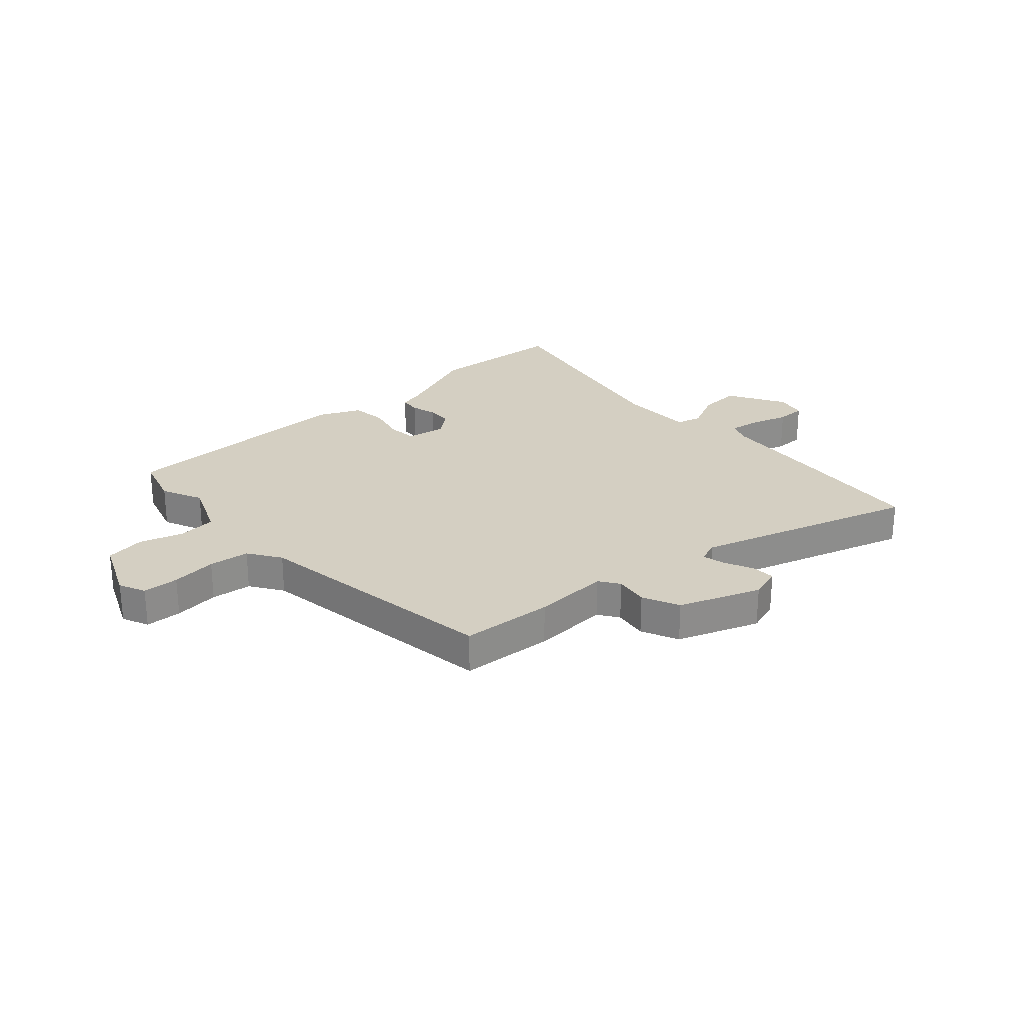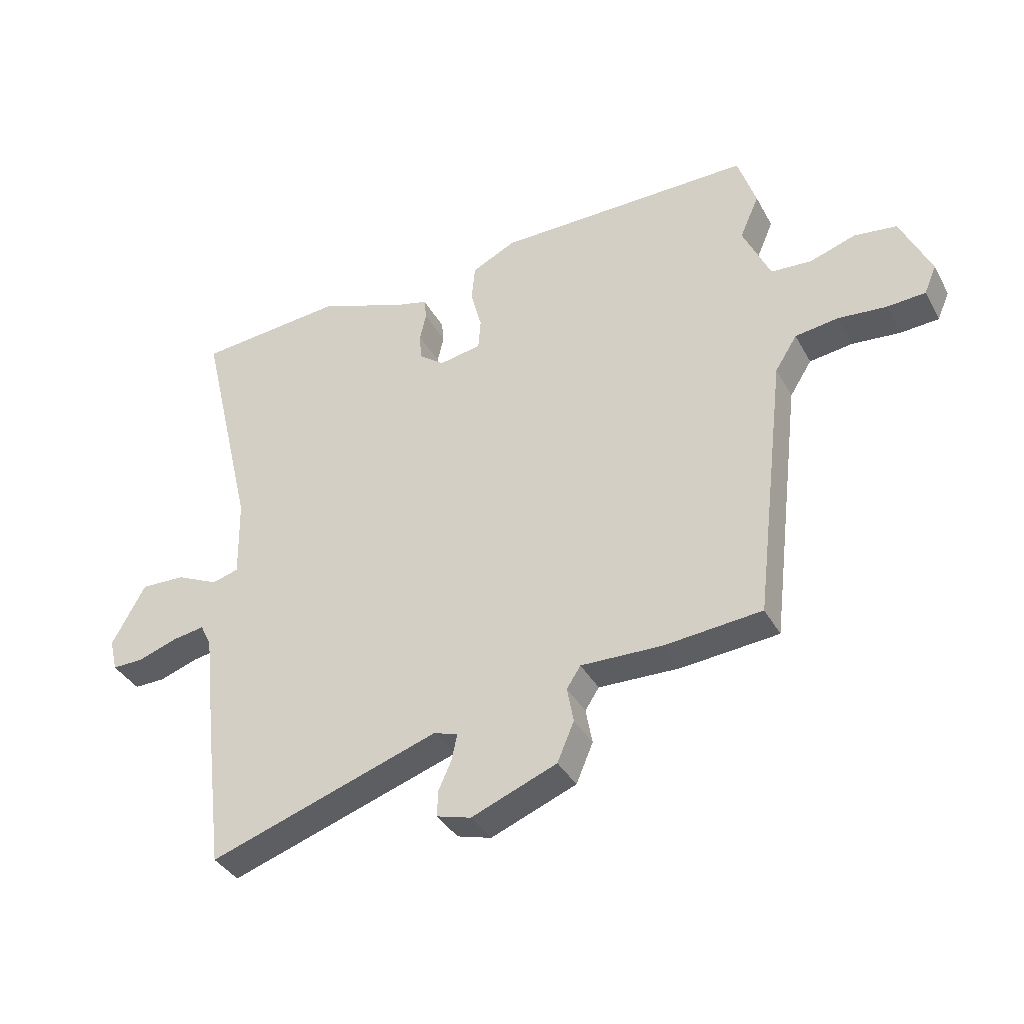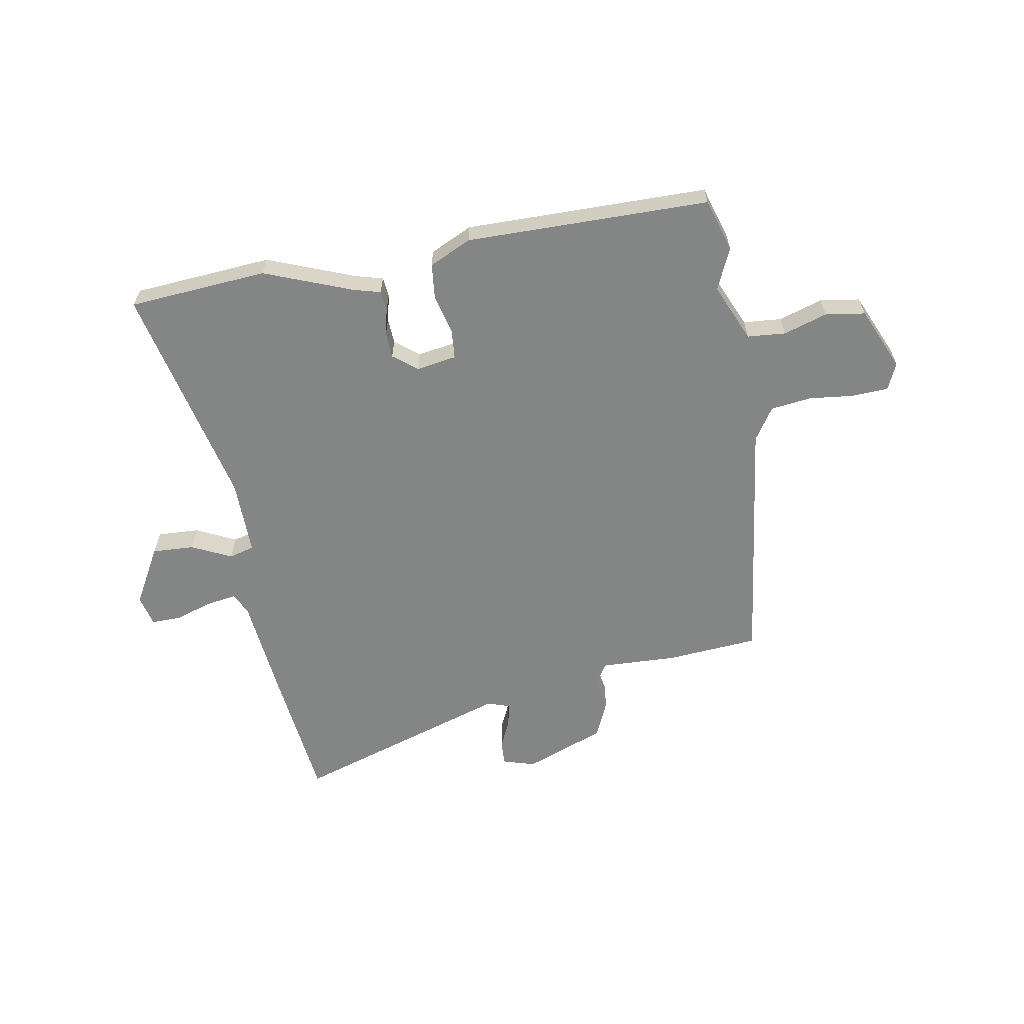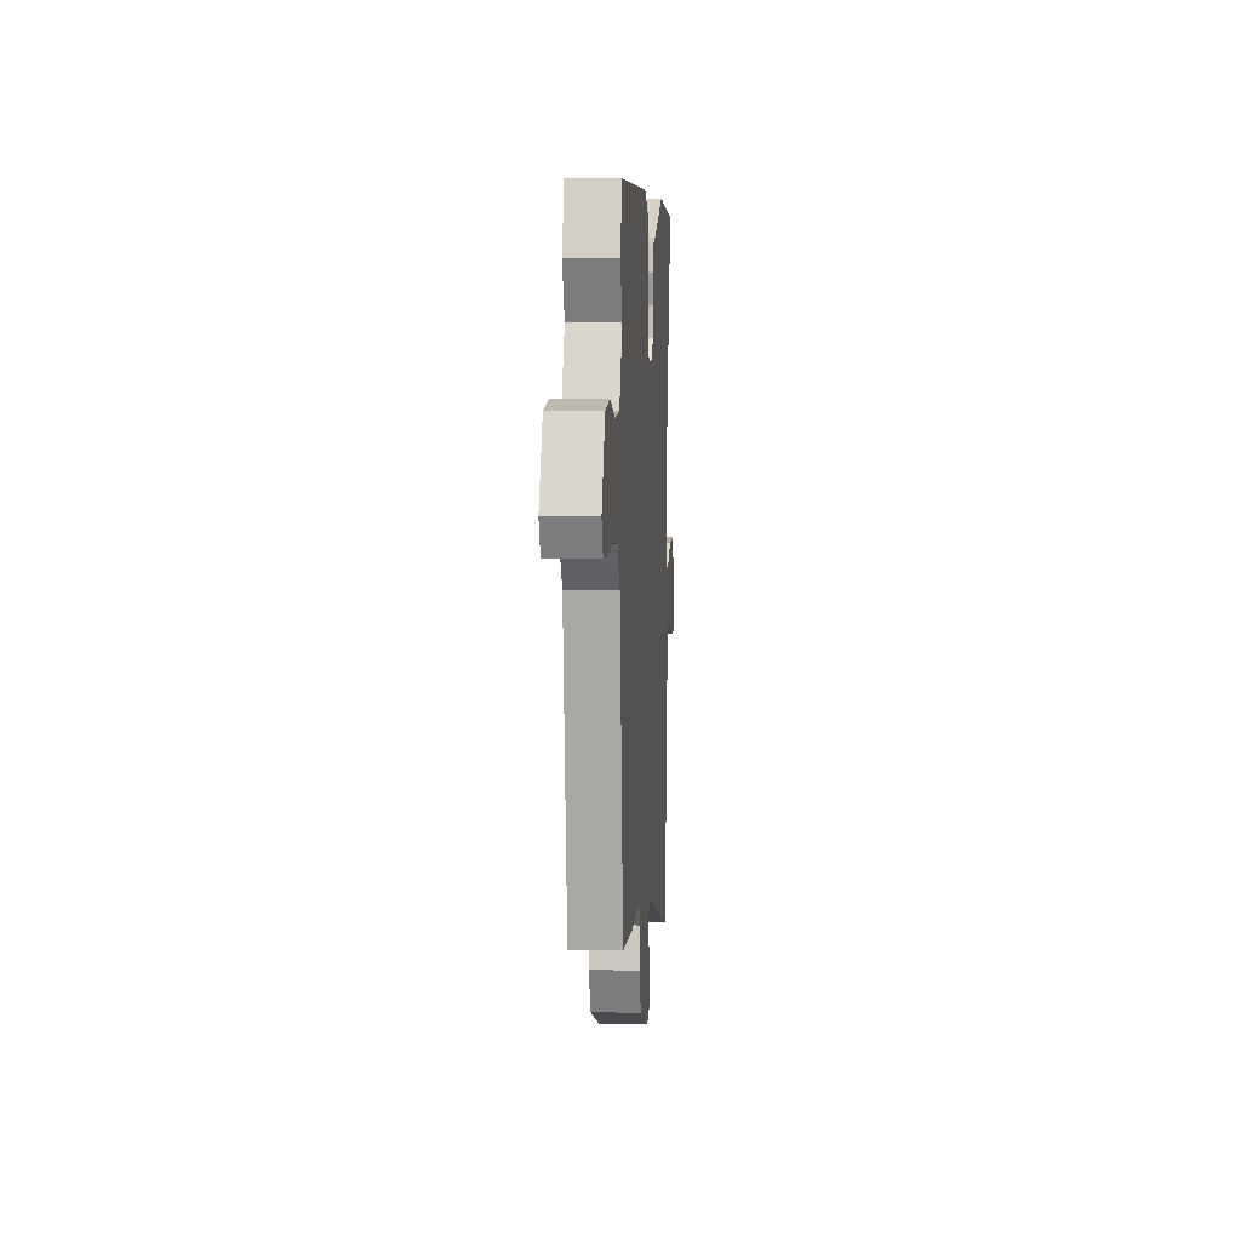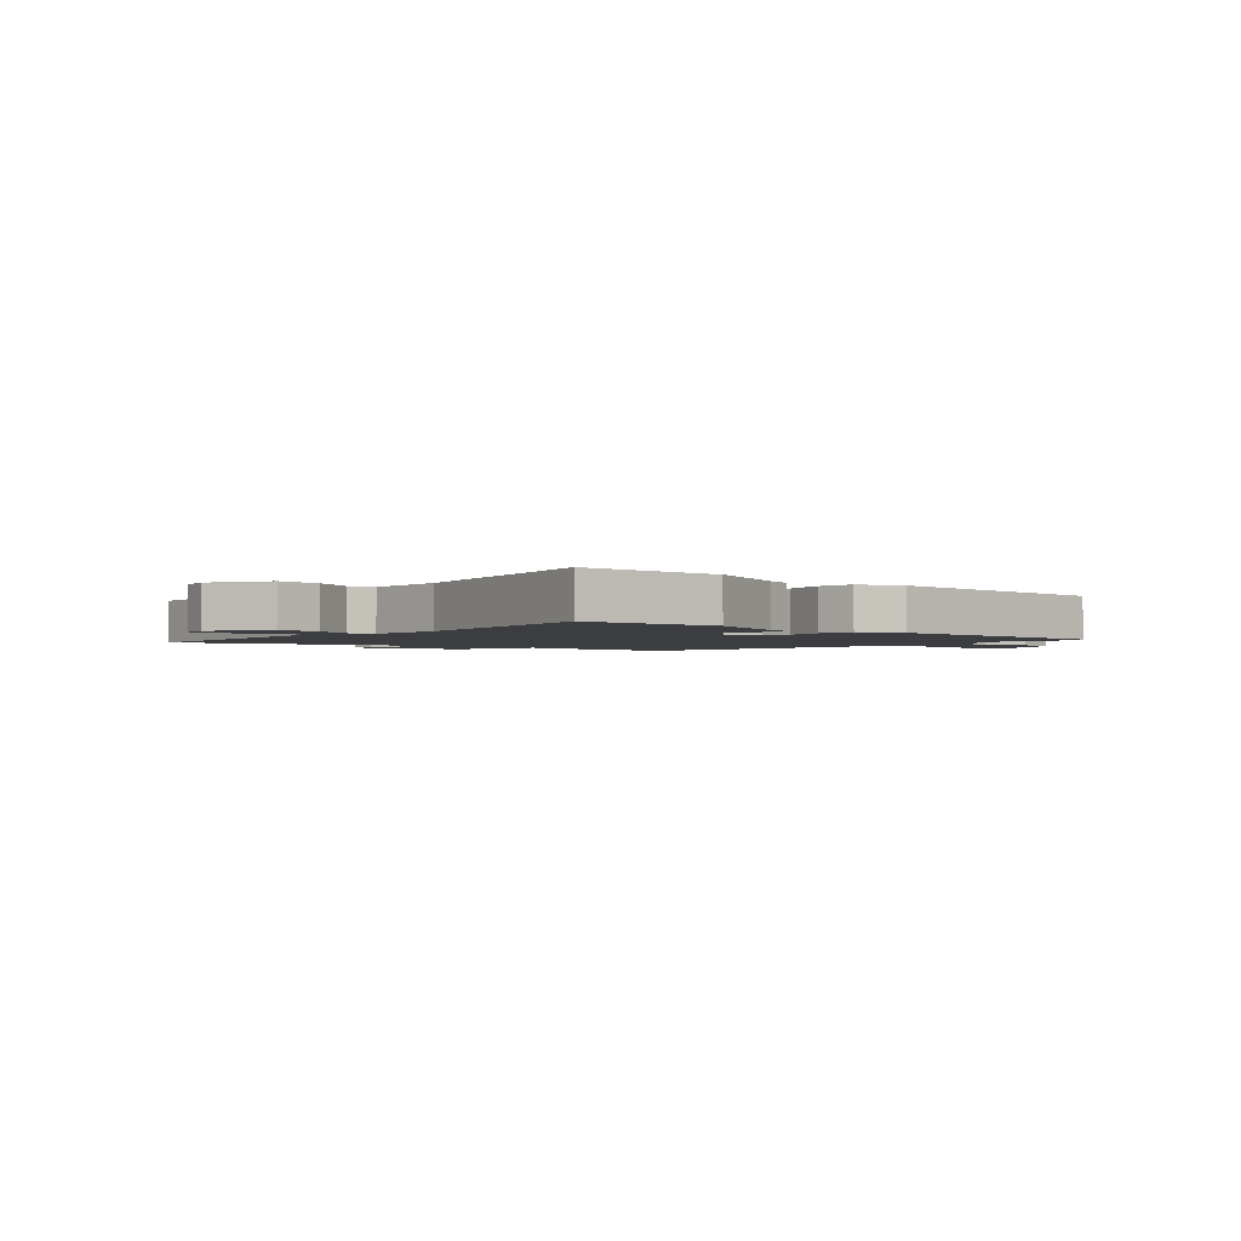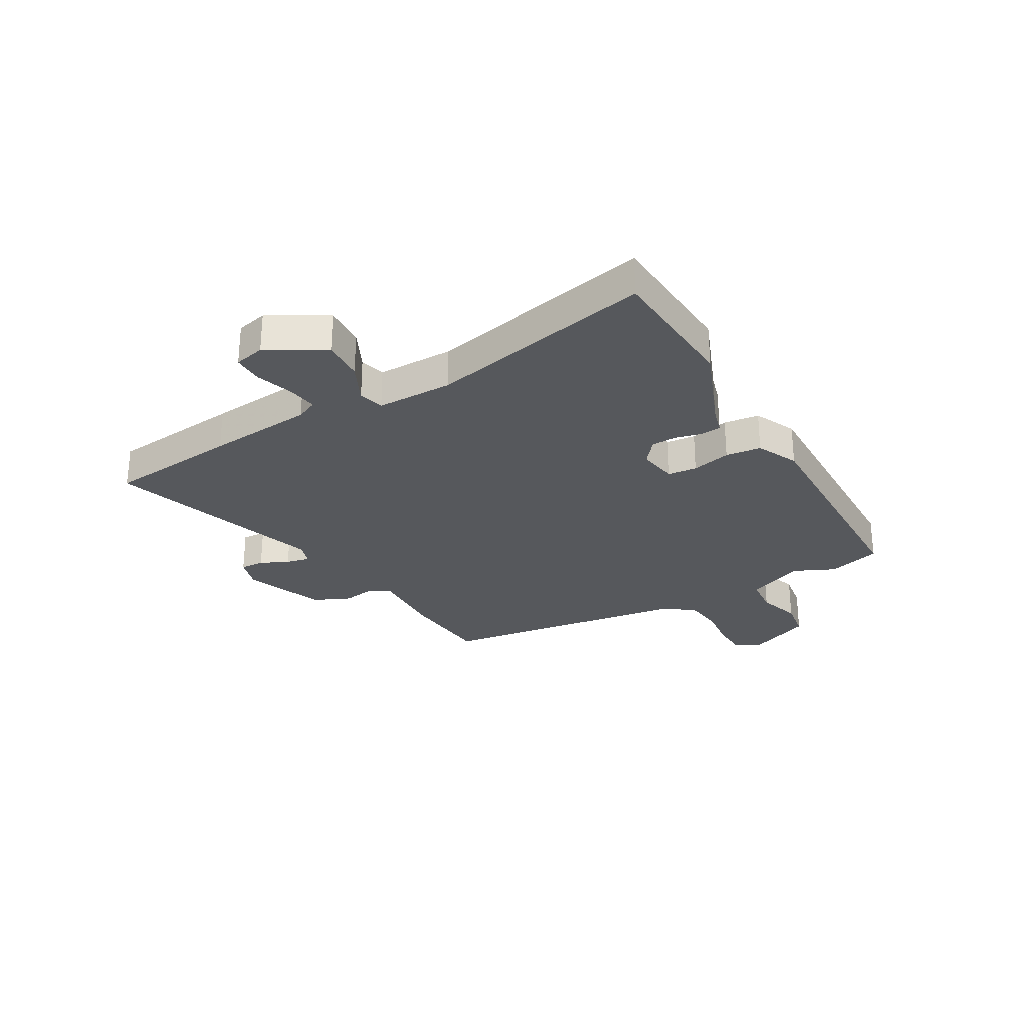
<metadata>
{"format":"obj","ext":"obj","renderer":"f3d","projection":"perspective","resolution":1024,"background":"white","views":[{"elev":25.8,"azim":136.6,"up":"+Y"},{"elev":-37.4,"azim":26.0,"up":"+Z"},{"elev":-61.6,"azim":9.4,"up":"+Y"},{"elev":7.3,"azim":94.1,"up":"+Z"},{"elev":-2.3,"azim":-43.6,"up":"+Y"},{"elev":-27.8,"azim":-61.2,"up":"+Y"}]}
</metadata>
<code>
v -0.592 0.07 0.492
v -0.339 0.07 0.514
v -0.179 0.07 0.454
v -0.129 0.07 0.441
v -0.125 0.07 0.404
v -0.136 0.07 0.356
v -0.133 0.07 0.309
v -0.089 0.07 0.275
v -0.016 0.07 0.288
v -0.012 0.07 0.342
v -0.031 0.07 0.413
v -0.025 0.07 0.478
v 0.051 0.07 0.515
v 0.495 0.07 0.516
v 0.526 0.07 0.42
v 0.493 0.07 0.344
v 0.54 0.07 0.239
v 0.61 0.07 0.234
v 0.689 0.07 0.26
v 0.762 0.07 0.25
v 0.814 0.07 0.136
v 0.793 0.07 0.087
v 0.727 0.07 0.083
v 0.644 0.07 0.091
v 0.57 0.07 0.081
v 0.532 0.07 0.021
v 0.477 0.07 -0.44
v 0.309 0.07 -0.455
v 0.17 0.07 -0.451
v 0.146 0.07 -0.488
v 0.157 0.07 -0.549
v 0.128 0.07 -0.617
v -0.019 0.07 -0.675
v -0.078 0.07 -0.658
v -0.077 0.07 -0.614
v -0.054 0.07 -0.562
v -0.045 0.07 -0.519
v -0.086 0.07 -0.505
v -0.483 0.07 -0.637
v -0.513 0.07 -0.395
v -0.535 0.07 -0.2
v -0.554 0.07 -0.161
v -0.61 0.07 -0.17
v -0.678 0.07 -0.193
v -0.732 0.07 -0.194
v -0.746 0.07 -0.138
v -0.688 0.07 -0.032
v -0.611 0.07 -0.035
v -0.538 0.07 -0.069
v -0.492 0.07 -0.056
v -0.495 0.07 0.083
v -0.592 0 0.492
v -0.339 0 0.514
v -0.179 0 0.454
v -0.129 0 0.441
v -0.125 0 0.404
v -0.136 0 0.356
v -0.133 0 0.309
v -0.089 0 0.275
v -0.016 0 0.288
v -0.012 0 0.342
v -0.031 0 0.413
v -0.025 0 0.478
v 0.051 0 0.515
v 0.495 0 0.516
v 0.526 0 0.42
v 0.493 0 0.344
v 0.54 0 0.239
v 0.61 0 0.234
v 0.689 0 0.26
v 0.762 0 0.25
v 0.814 0 0.136
v 0.793 0 0.087
v 0.727 0 0.083
v 0.644 0 0.091
v 0.57 0 0.081
v 0.532 0 0.021
v 0.477 0 -0.44
v 0.309 0 -0.455
v 0.17 0 -0.451
v 0.146 0 -0.488
v 0.157 0 -0.549
v 0.128 0 -0.617
v -0.019 0 -0.675
v -0.078 0 -0.658
v -0.077 0 -0.614
v -0.054 0 -0.562
v -0.045 0 -0.519
v -0.086 0 -0.505
v -0.483 0 -0.637
v -0.513 0 -0.395
v -0.535 0 -0.2
v -0.554 0 -0.161
v -0.61 0 -0.17
v -0.678 0 -0.193
v -0.732 0 -0.194
v -0.746 0 -0.138
v -0.688 0 -0.032
v -0.611 0 -0.035
v -0.538 0 -0.069
v -0.492 0 -0.056
v -0.495 0 0.083
f 47 48 49
f 46 47 49
f 45 46 49
f 44 45 49
f 43 44 49
f 42 43 49 50
f 41 42 50
f 40 41 50
f 39 40 50
f 38 39 50
f 37 38 50 51
f 34 35 36
f 33 34 36
f 32 33 36
f 31 32 36
f 30 31 36
f 29 30 36 37
f 26 27 28 29
f 29 37 51
f 26 29 51
f 25 26 51
f 22 23 24
f 21 22 24
f 20 21 24
f 19 20 24
f 18 19 24
f 24 25 51
f 18 24 51
f 17 18 51
f 14 15 16
f 13 14 16
f 12 13 16
f 11 12 16
f 10 11 16
f 9 10 16 17
f 8 9 17 51
f 3 4 5 6
f 3 6 7
f 2 3 7
f 1 2 7
f 1 7 8 51
f 100 99 98
f 100 98 97
f 100 97 96
f 100 96 95
f 100 95 94
f 101 100 94 93
f 101 93 92
f 101 92 91
f 101 91 90
f 101 90 89
f 102 101 89 88
f 87 86 85
f 87 85 84
f 87 84 83
f 87 83 82
f 87 82 81
f 88 87 81 80
f 80 79 78 77
f 102 88 80
f 102 80 77
f 102 77 76
f 75 74 73
f 75 73 72
f 75 72 71
f 75 71 70
f 75 70 69
f 102 76 75
f 102 75 69
f 102 69 68
f 67 66 65
f 67 65 64
f 67 64 63
f 67 63 62
f 67 62 61
f 68 67 61 60
f 102 68 60 59
f 57 56 55 54
f 58 57 54
f 58 54 53
f 58 53 52
f 102 59 58 52
f 1 52 53 2
f 2 53 54 3
f 3 54 55 4
f 4 55 56 5
f 5 56 57 6
f 6 57 58 7
f 7 58 59 8
f 8 59 60 9
f 9 60 61 10
f 10 61 62 11
f 11 62 63 12
f 12 63 64 13
f 13 64 65 14
f 14 65 66 15
f 15 66 67 16
f 16 67 68 17
f 17 68 69 18
f 18 69 70 19
f 19 70 71 20
f 20 71 72 21
f 21 72 73 22
f 22 73 74 23
f 23 74 75 24
f 24 75 76 25
f 25 76 77 26
f 26 77 78 27
f 27 78 79 28
f 28 79 80 29
f 29 80 81 30
f 30 81 82 31
f 31 82 83 32
f 32 83 84 33
f 33 84 85 34
f 34 85 86 35
f 35 86 87 36
f 36 87 88 37
f 37 88 89 38
f 38 89 90 39
f 39 90 91 40
f 40 91 92 41
f 41 92 93 42
f 42 93 94 43
f 43 94 95 44
f 44 95 96 45
f 45 96 97 46
f 46 97 98 47
f 47 98 99 48
f 48 99 100 49
f 49 100 101 50
f 50 101 102 51
f 51 102 52 1

</code>
